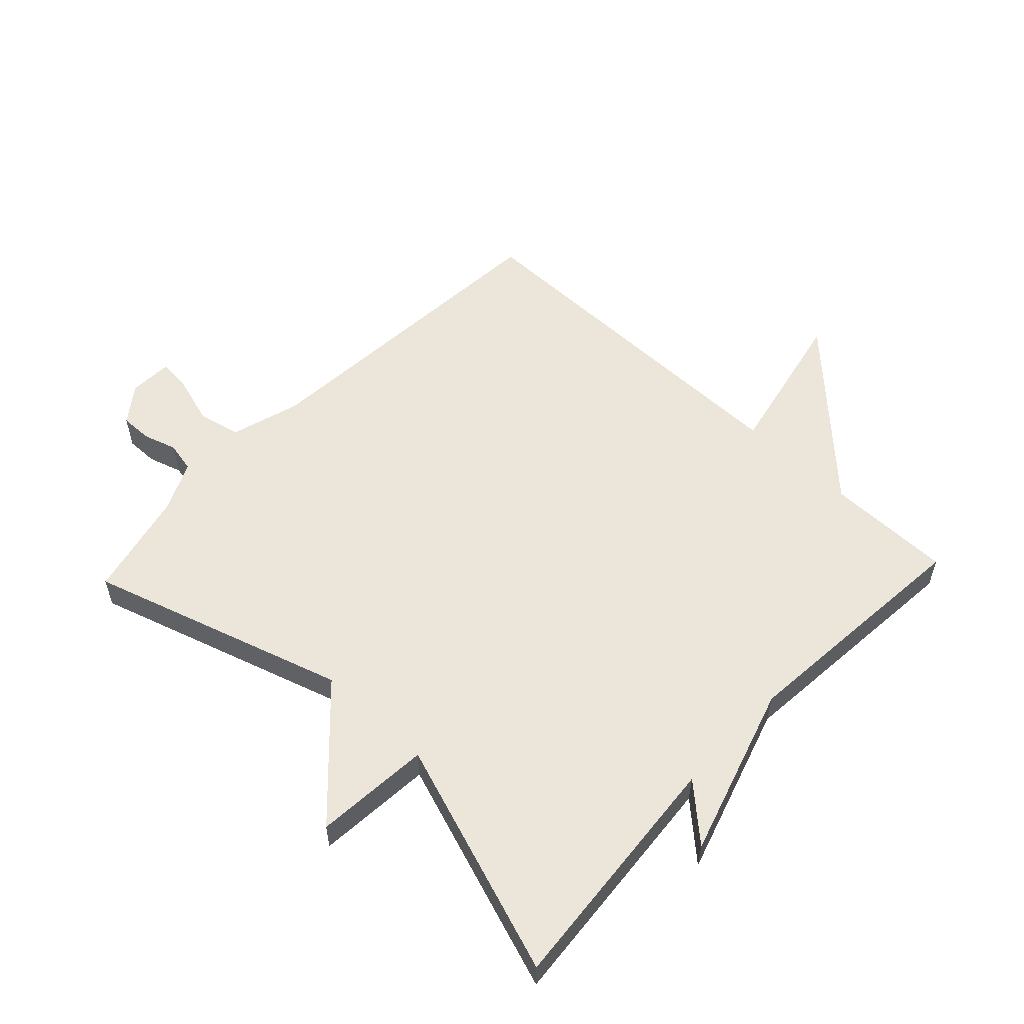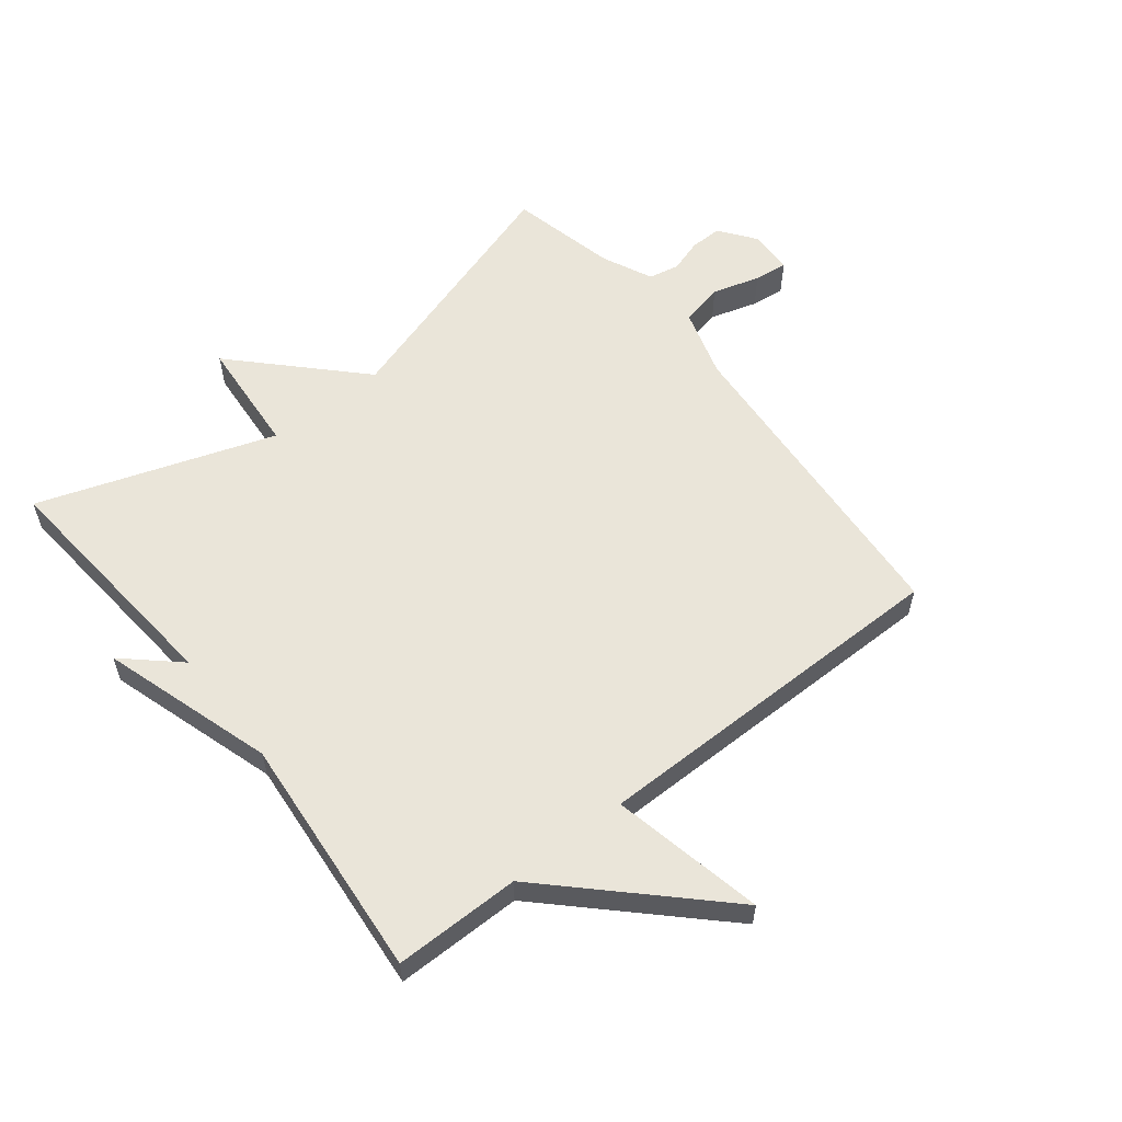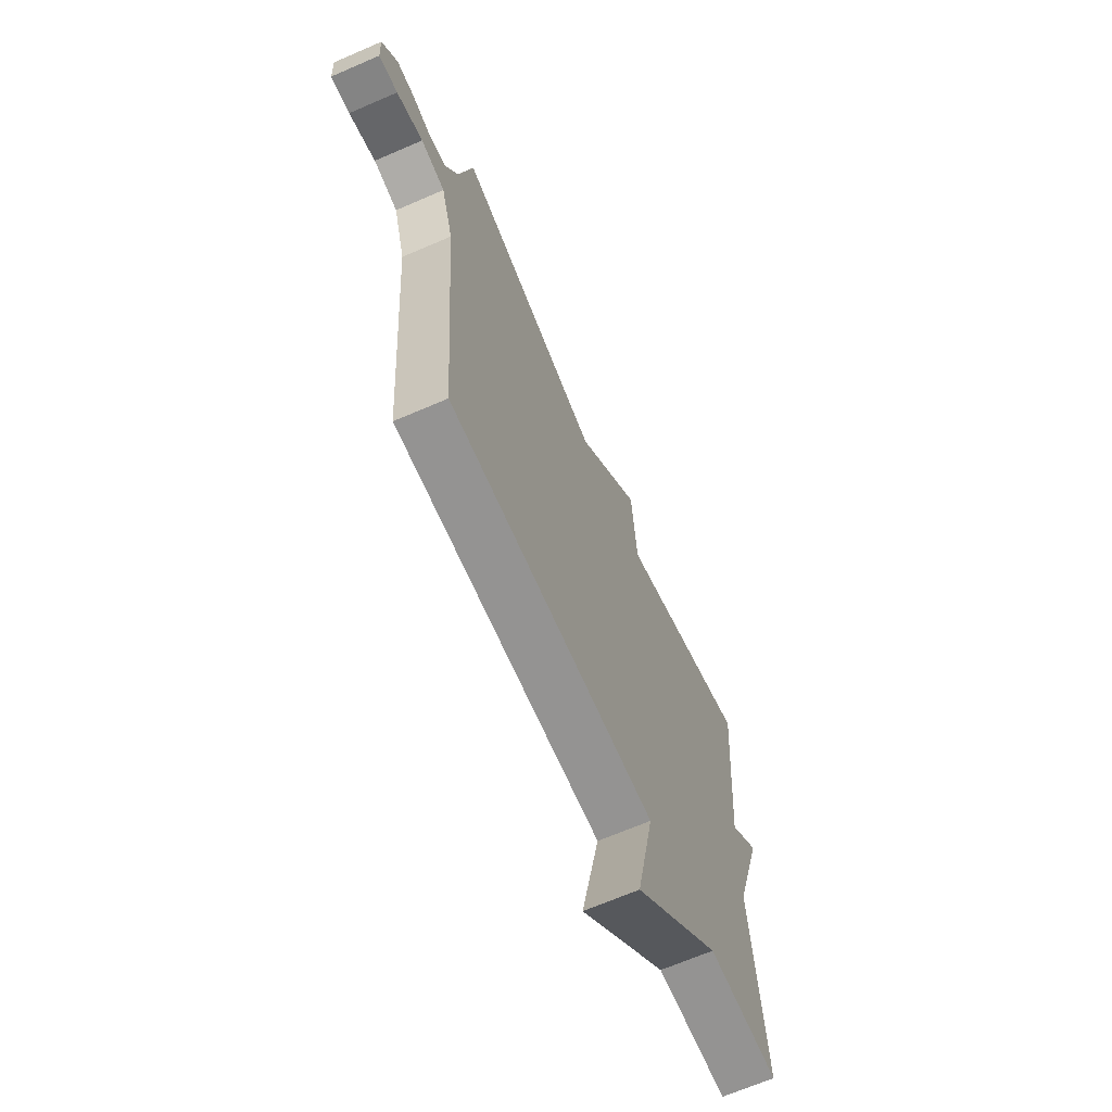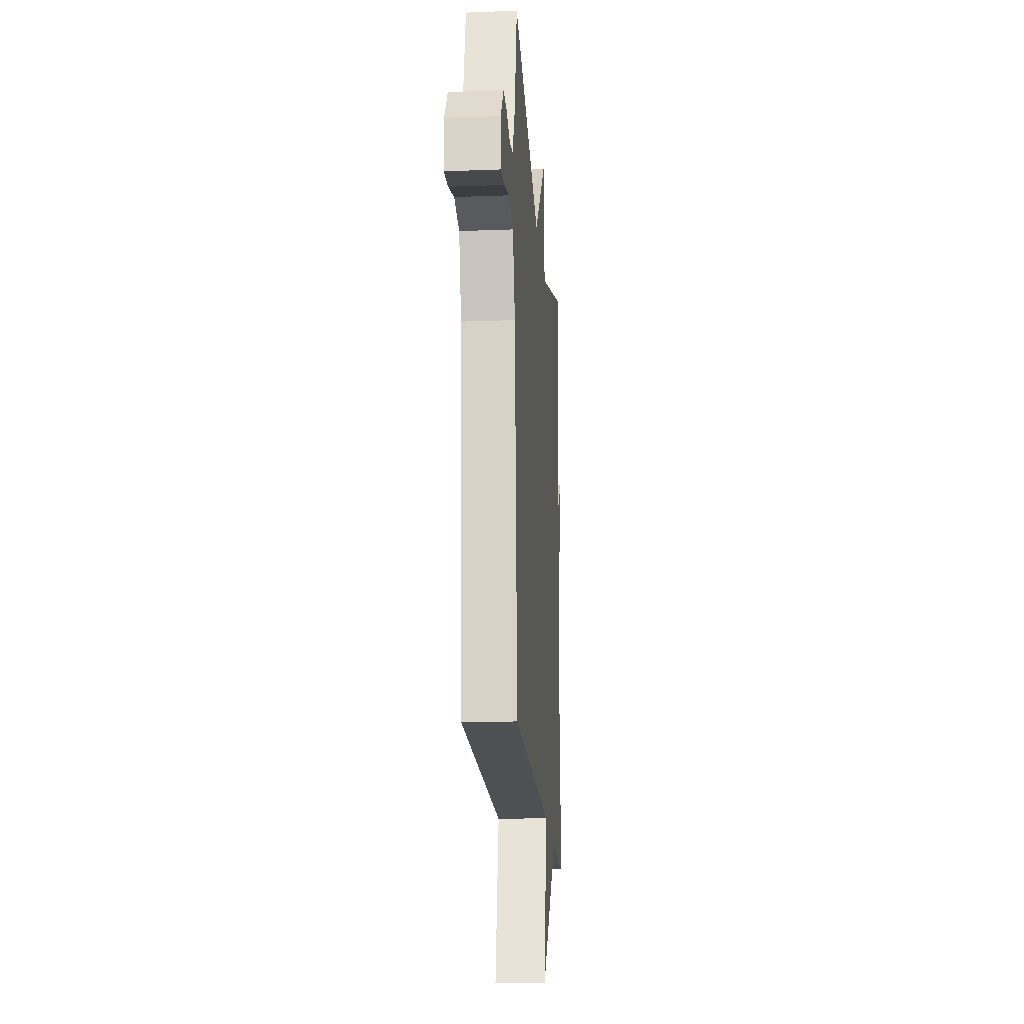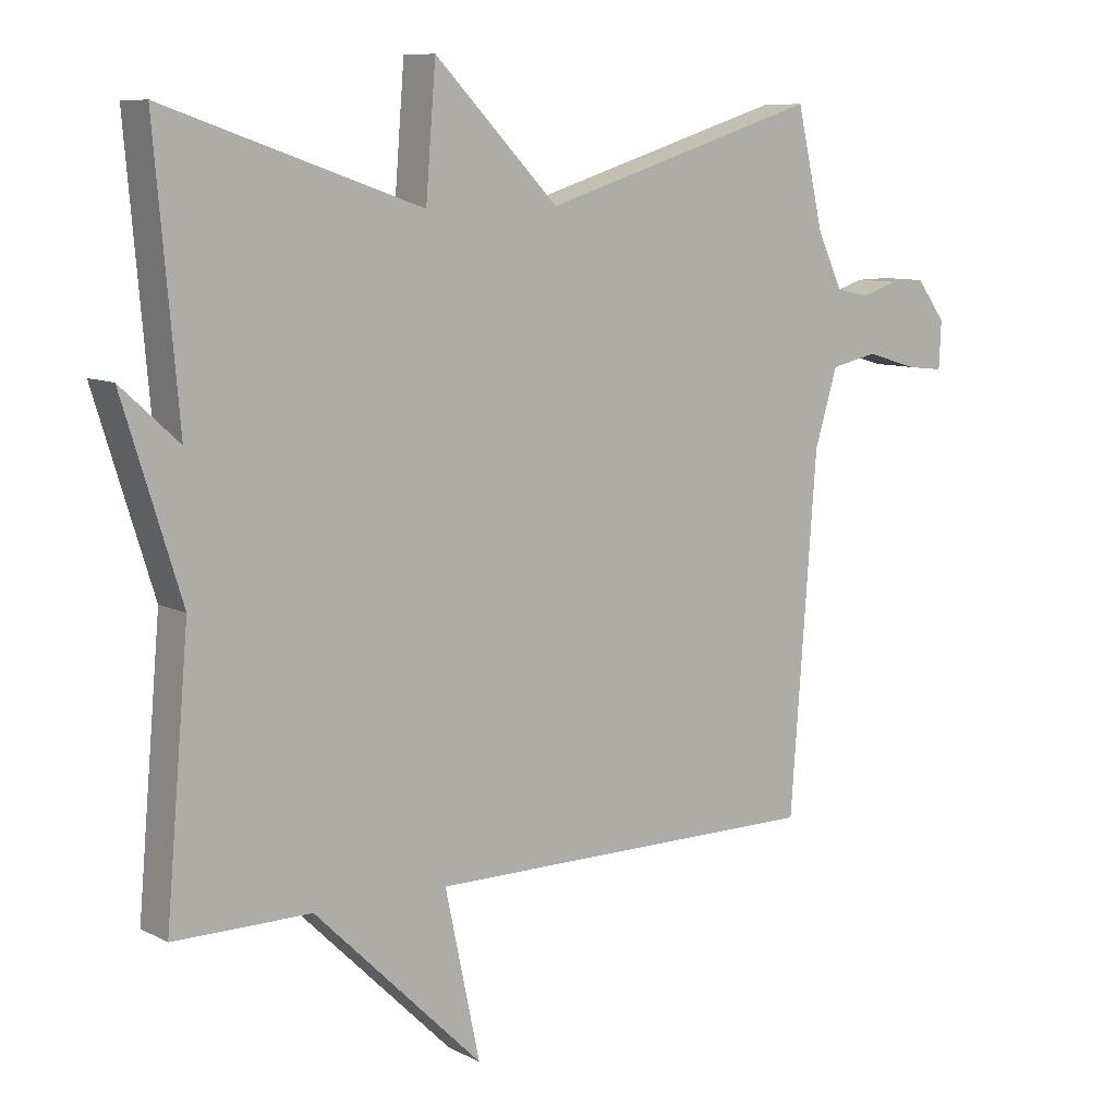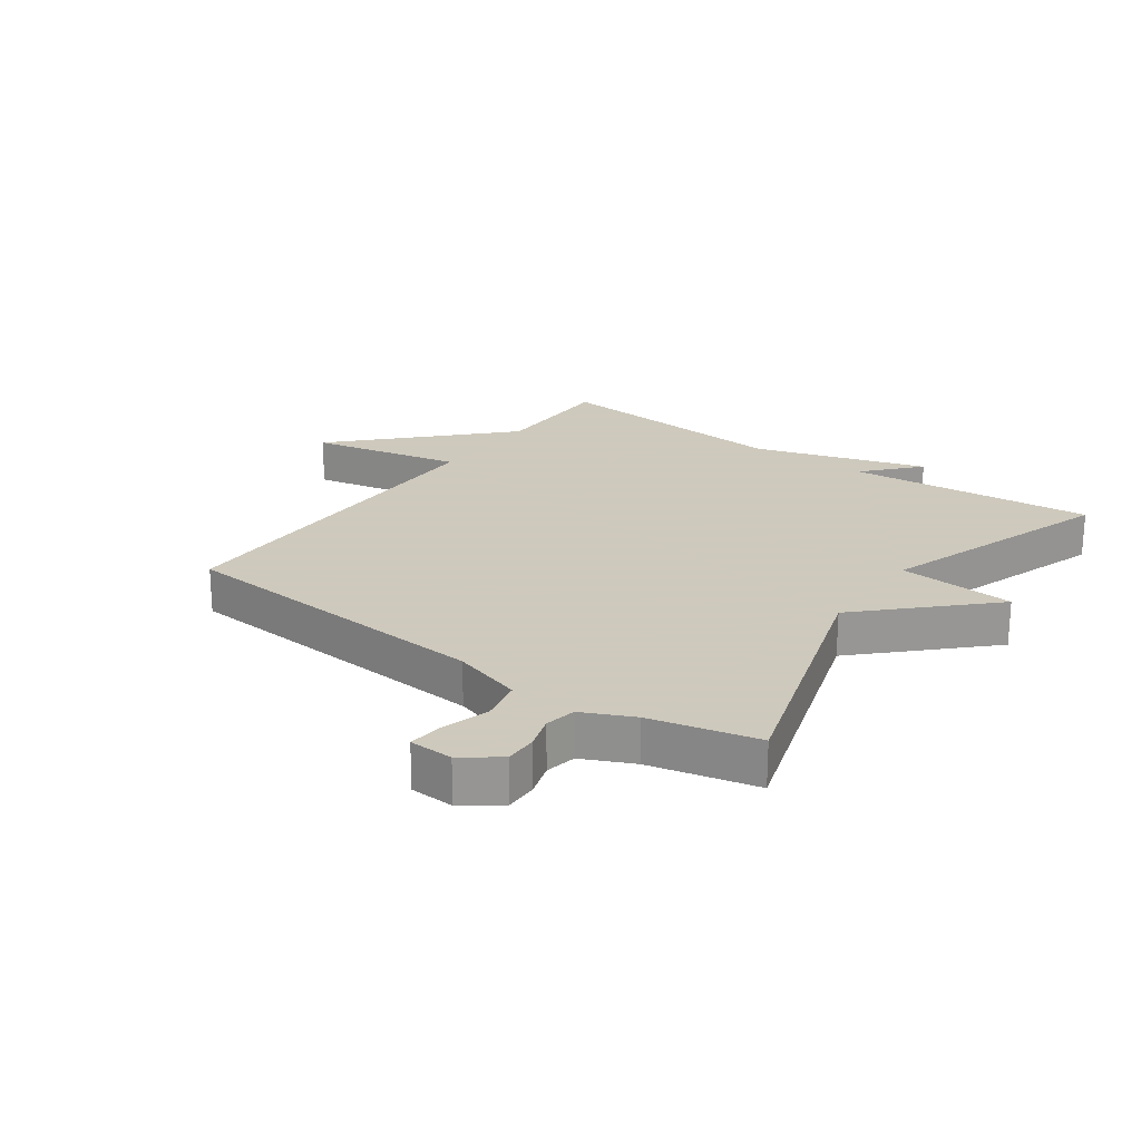
<metadata>
{"format":"obj","ext":"obj","renderer":"f3d","projection":"perspective","resolution":1024,"background":"white","views":[{"elev":55.9,"azim":43.4,"up":"+Y"},{"elev":58.0,"azim":141.7,"up":"+Y"},{"elev":-66.8,"azim":-66.5,"up":"+Z"},{"elev":-18.6,"azim":-85.8,"up":"+Z"},{"elev":9.0,"azim":143.1,"up":"+Z"},{"elev":22.6,"azim":-54.4,"up":"+Y"}]}
</metadata>
<code>
v -0.5 0.07 0.5
v -0.083 0.07 0.369
v 0.102 0.07 0.558
v 0.117 0.07 0.369
v 0.5 0.07 0.5
v 0.465 0.07 0.099
v 0.552 0.07 0.178
v 0.465 0.07 -0.101
v 0.5 0.07 -0.5
v 0.295 0.07 -0.5
v 0.043 0.07 -0.747
v 0.095 0.07 -0.5
v -0.5 0.07 -0.5
v -0.539 0.07 0.024
v -0.573 0.07 0.137
v -0.643 0.07 0.152
v -0.72 0.07 0.129
v -0.775 0.07 0.123
v -0.778 0.07 0.194
v -0.734 0.07 0.253
v -0.682 0.07 0.252
v -0.628 0.07 0.235
v -0.578 0.07 0.245
v -0.54 0.07 0.327
v -0.5 0 0.5
v -0.083 0 0.369
v 0.102 0 0.558
v 0.117 0 0.369
v 0.5 0 0.5
v 0.465 0 0.099
v 0.552 0 0.178
v 0.465 0 -0.101
v 0.5 0 -0.5
v 0.295 0 -0.5
v 0.043 0 -0.747
v 0.095 0 -0.5
v -0.5 0 -0.5
v -0.539 0 0.024
v -0.573 0 0.137
v -0.643 0 0.152
v -0.72 0 0.129
v -0.775 0 0.123
v -0.778 0 0.194
v -0.734 0 0.253
v -0.682 0 0.252
v -0.628 0 0.235
v -0.578 0 0.245
v -0.54 0 0.327
f 20 21 22
f 19 20 22
f 18 19 22
f 17 18 22
f 16 17 22
f 15 16 22 23
f 14 15 23 24
f 24 1 2
f 14 24 2
f 13 14 2
f 12 13 2
f 8 9 10
f 10 11 12
f 8 10 12
f 7 8 12
f 6 7 12
f 4 5 6 12
f 2 3 4 12
f 46 45 44
f 46 44 43
f 46 43 42
f 46 42 41
f 46 41 40
f 47 46 40 39
f 48 47 39 38
f 26 25 48
f 26 48 38
f 26 38 37
f 26 37 36
f 34 33 32
f 36 35 34
f 36 34 32
f 36 32 31
f 36 31 30
f 36 30 29 28
f 36 28 27 26
f 1 25 26 2
f 2 26 27 3
f 3 27 28 4
f 4 28 29 5
f 5 29 30 6
f 6 30 31 7
f 7 31 32 8
f 8 32 33 9
f 9 33 34 10
f 10 34 35 11
f 11 35 36 12
f 12 36 37 13
f 13 37 38 14
f 14 38 39 15
f 15 39 40 16
f 16 40 41 17
f 17 41 42 18
f 18 42 43 19
f 19 43 44 20
f 20 44 45 21
f 21 45 46 22
f 22 46 47 23
f 23 47 48 24
f 24 48 25 1

</code>
